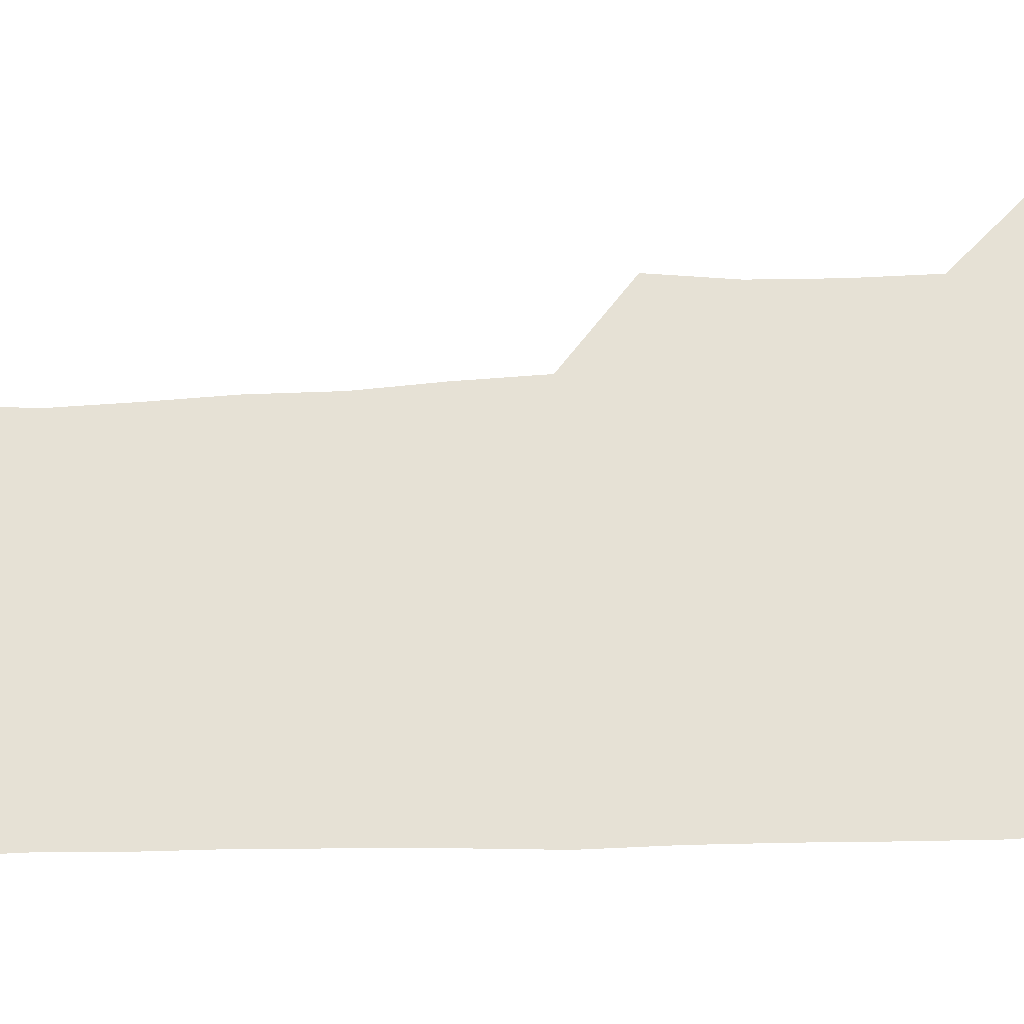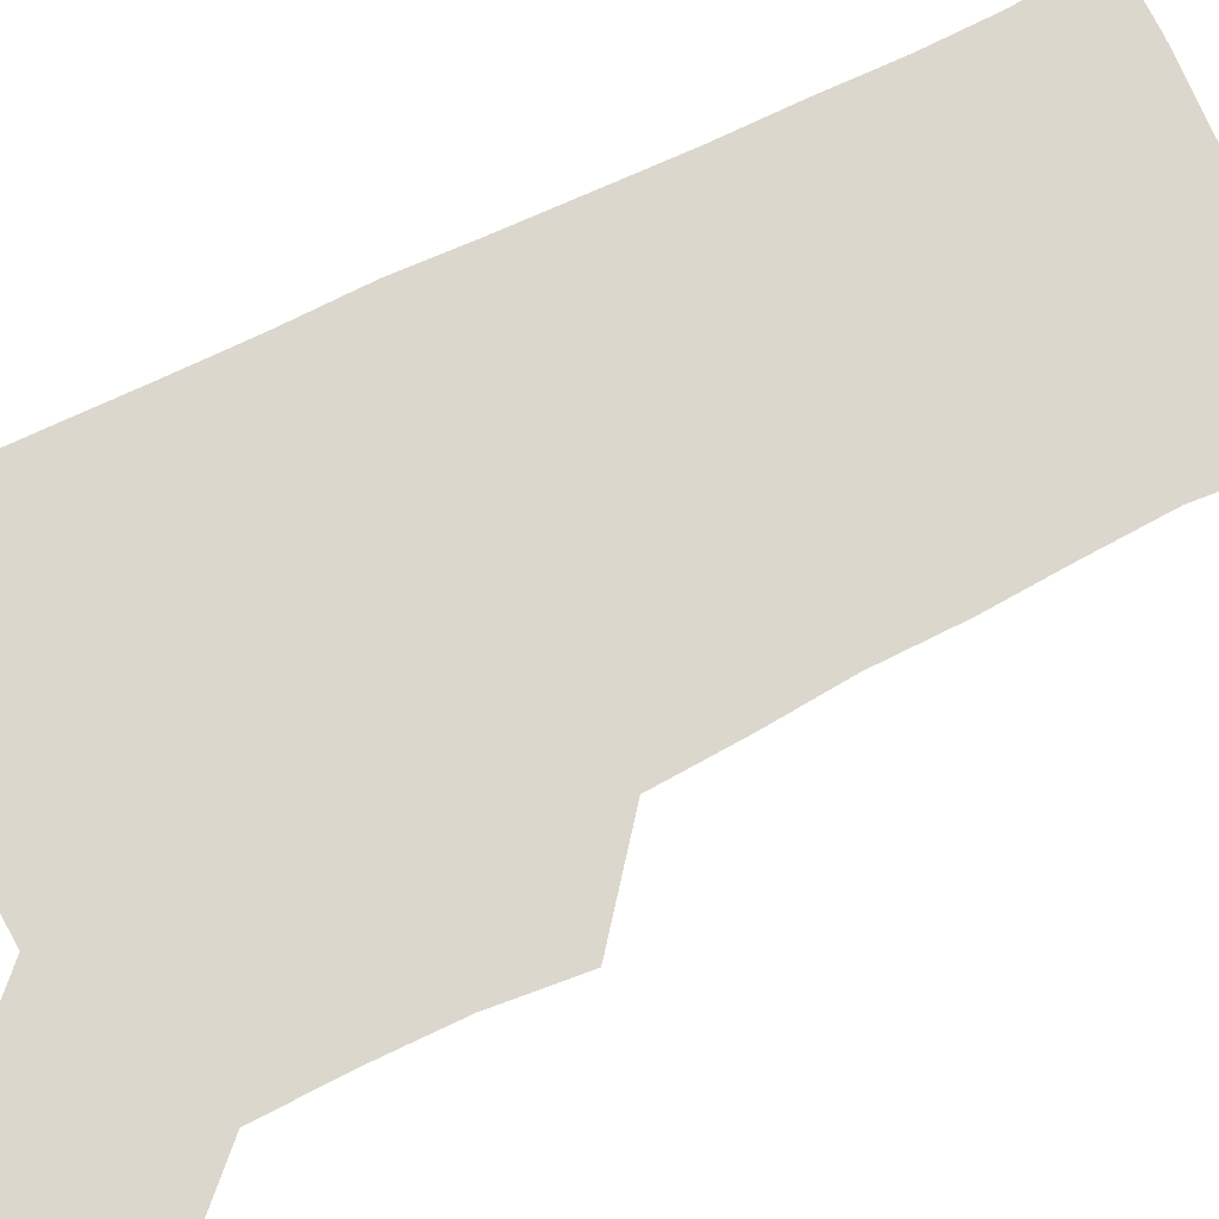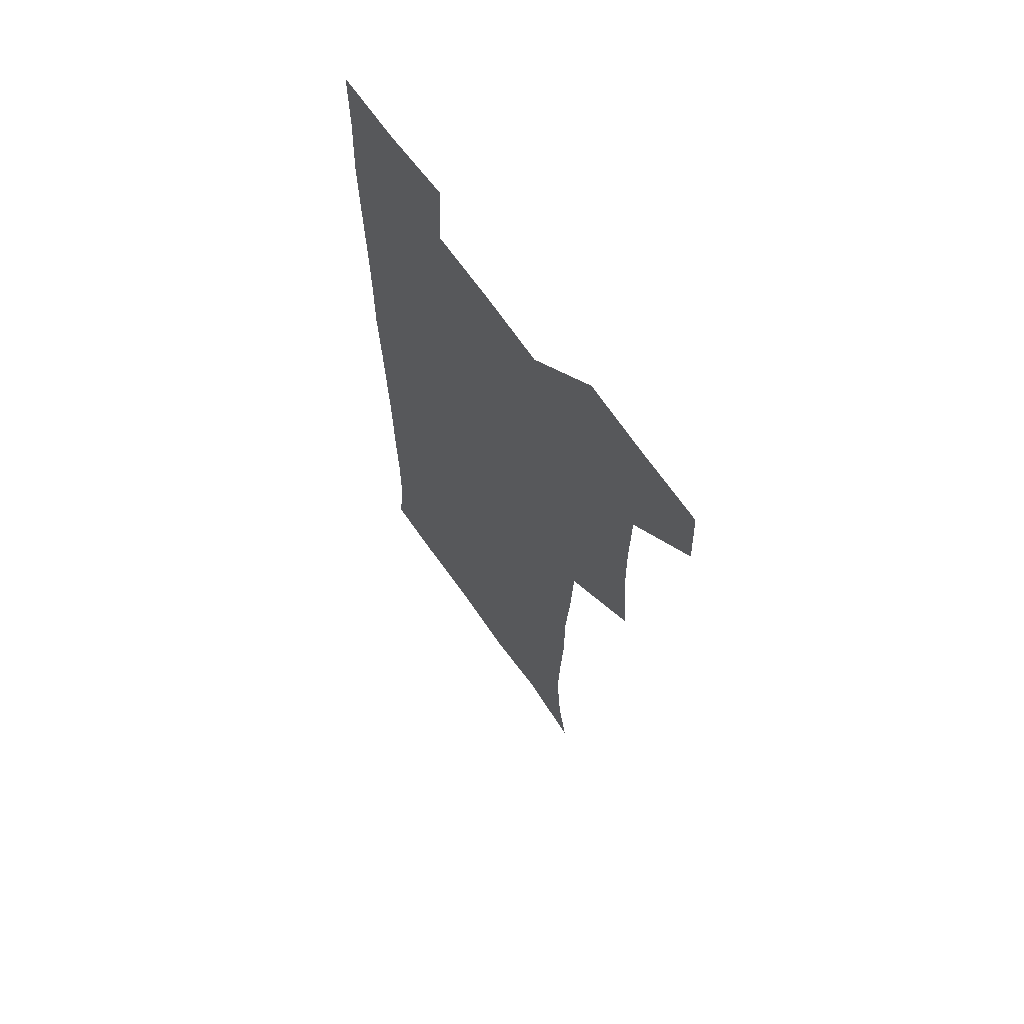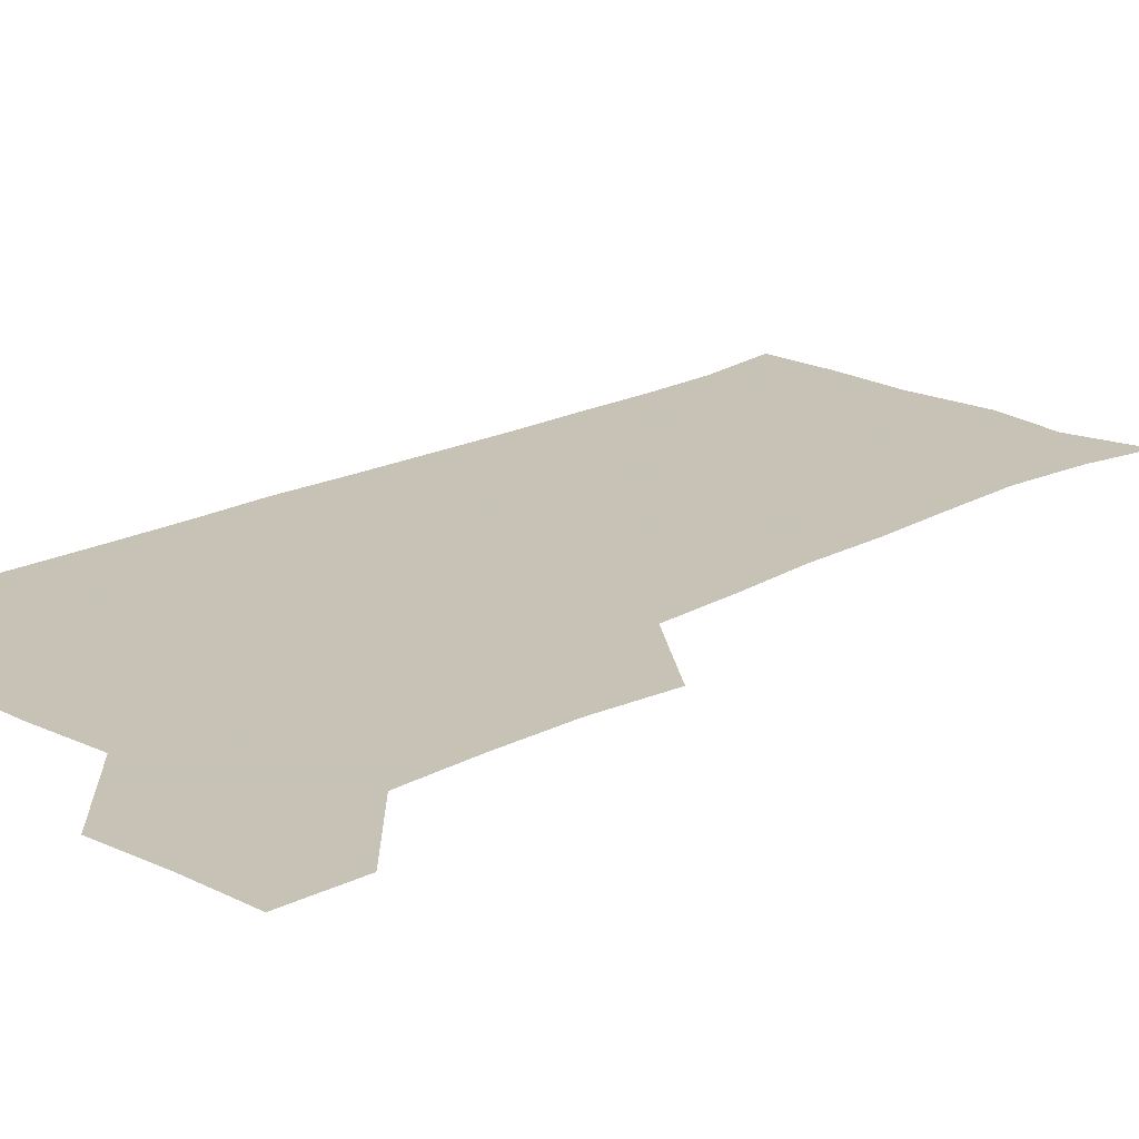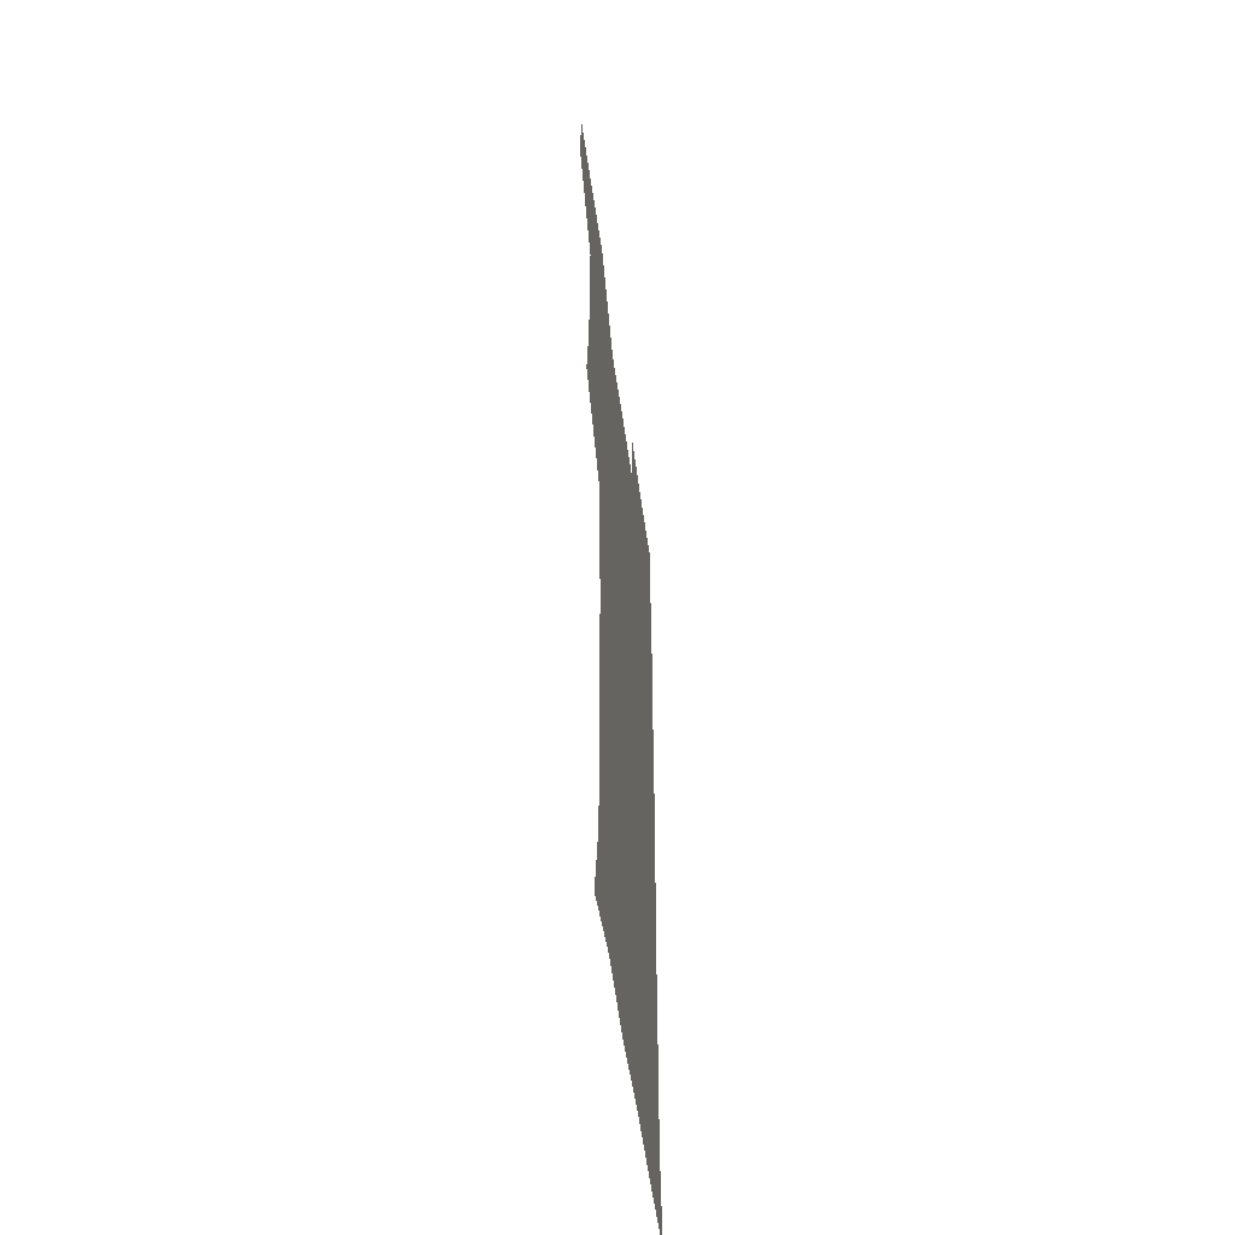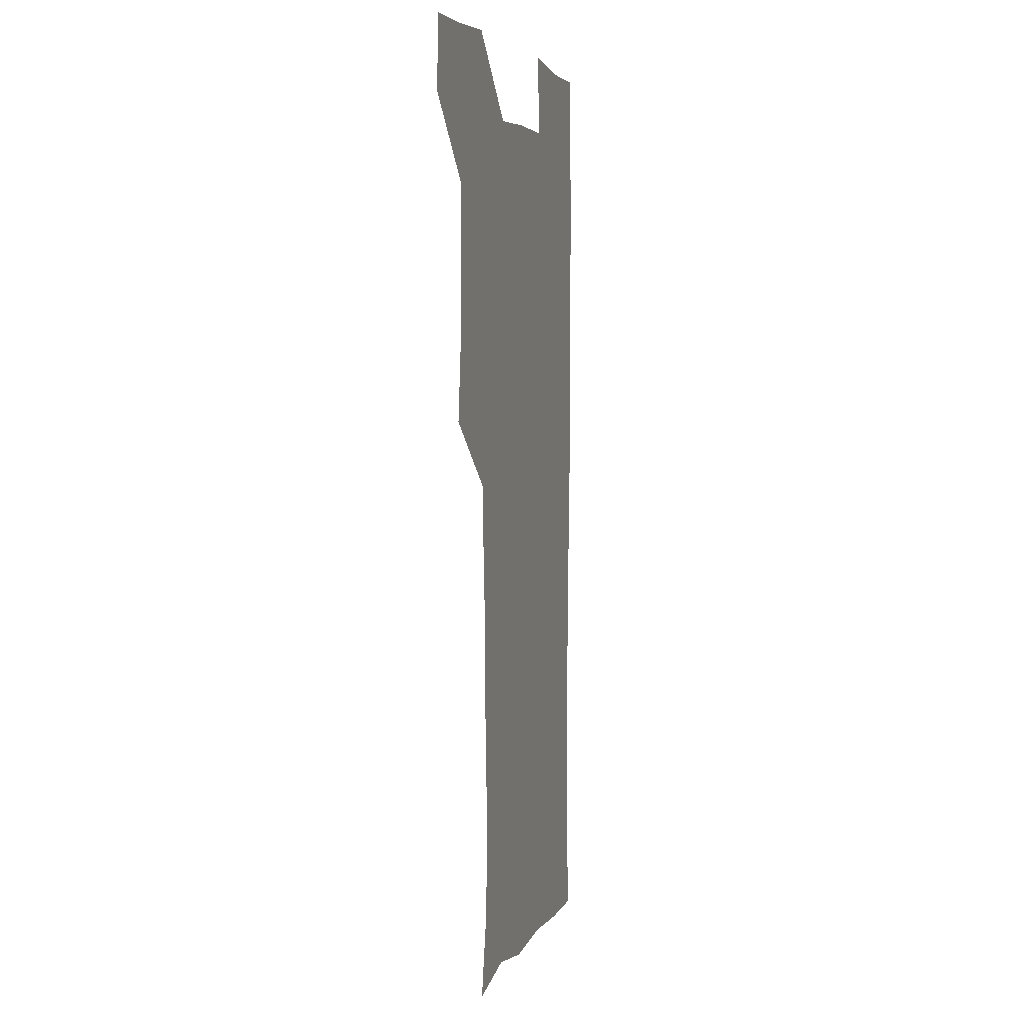
<metadata>
{"format":"obj","ext":"obj","renderer":"f3d","projection":"perspective","resolution":1024,"background":"white","views":[{"elev":64.7,"azim":88.0,"up":"+Z"},{"elev":73.0,"azim":-116.4,"up":"+Z"},{"elev":67.0,"azim":-124.8,"up":"+Y"},{"elev":19.1,"azim":-135.7,"up":"+Z"},{"elev":-54.7,"azim":-82.1,"up":"+Y"},{"elev":4.7,"azim":-74.7,"up":"+Y"}]}
</metadata>
<code>
v 479.8 541 0
v 481.2 570.2 0
v 506.4 416.1 0
v 509.8 447.7 0
v 510.4 478.9 0
v 509.9 509.9 0
v 512.7 539.7 0
v 510.8 570.6 0
v 538.4 175.5 0
v 543.8 202.5 0
v 546.6 233.8 0
v 545.5 264.8 0
v 544.1 294.6 0
v 544 326.4 0
v 541.8 356.6 0
v 540.4 388.7 0
v 542.1 421.2 0
v 542.3 451.3 0
v 542.6 481.1 0
v 544.4 510.7 0
v 542.3 540.1 0
v 539.4 572.2 0
v 568.3 181.1 0
v 574.6 213 0
v 575.2 243.2 0
v 574.6 272.5 0
v 573.1 300.8 0
v 573.5 332.7 0
v 573.4 363.4 0
v 573.1 393.6 0
v 572.6 423 0
v 573.2 453.1 0
v 572.7 482 0
v 572.7 510.9 0
v 571.9 539.5 0
v 597.2 176 0
v 602.6 216.9 0
v 602.9 246.2 0
v 602.3 274.6 0
v 602.5 305.7 0
v 602.3 335.2 0
v 602.1 365 0
v 601.9 394.3 0
v 601.9 424.1 0
v 602 453.4 0
v 602.1 482.5 0
v 601.9 511 0
v 601.2 540.8 0
v 630.4 177.8 0
v 630.3 215.5 0
v 630.2 245.6 0
v 630.2 276.3 0
v 630.4 304.5 0
v 630.2 335.6 0
v 630.3 364.9 0
v 630.4 394.2 0
v 630.6 423.6 0
v 630.7 453.1 0
v 630.9 482.2 0
v 631.1 511.2 0
v 631.4 540.4 0
v 629.9 573.5 0
v 661.9 175.6 0
v 657.9 213.9 0
v 658.5 242 0
v 657.7 274 0
v 658 303.9 0
v 658.4 333.6 0
v 658.6 363.5 0
v 658.9 393.2 0
v 659.4 422.6 0
v 659.8 452.2 0
v 660 481.9 0
v 659.7 511.4 0
v 660.6 539.8 0
v 660.8 570 0
v 690.5 175.5 0
v 686.6 207.8 0
v 686.2 237.2 0
v 687.1 266.5 0
v 687.3 297.2 0
v 688.3 327.5 0
v 689.3 357.8 0
v 690.8 387.6 0
v 690.4 418.7 0
v 690.8 449.4 0
v 691.5 479.7 0
v 692 510 0
v 690.5 540.6 0
v 690.6 570.1 0
f 6 7 1
f 1 7 2
f 7 8 2
f 16 17 3
f 3 17 4
f 17 18 4
f 4 18 5
f 18 19 5
f 5 19 6
f 19 20 6
f 6 20 7
f 20 21 7
f 7 21 8
f 21 22 8
f 9 23 10
f 23 24 10
f 10 24 11
f 24 25 11
f 11 25 12
f 25 26 12
f 12 26 13
f 26 27 13
f 13 27 14
f 27 28 14
f 14 28 15
f 28 29 15
f 15 29 16
f 29 30 16
f 16 30 17
f 30 31 17
f 17 31 18
f 31 32 18
f 18 32 19
f 32 33 19
f 19 33 20
f 33 34 20
f 20 34 21
f 34 35 21
f 21 35 22
f 23 36 24
f 36 37 24
f 24 37 25
f 37 38 25
f 25 38 26
f 38 39 26
f 26 39 27
f 39 40 27
f 27 40 28
f 40 41 28
f 28 41 29
f 41 42 29
f 29 42 30
f 42 43 30
f 30 43 31
f 43 44 31
f 31 44 32
f 44 45 32
f 32 45 33
f 45 46 33
f 33 46 34
f 46 47 34
f 34 47 35
f 47 48 35
f 36 49 37
f 49 50 37
f 37 50 38
f 50 51 38
f 38 51 39
f 51 52 39
f 39 52 40
f 52 53 40
f 40 53 41
f 53 54 41
f 41 54 42
f 54 55 42
f 42 55 43
f 55 56 43
f 43 56 44
f 56 57 44
f 44 57 45
f 57 58 45
f 45 58 46
f 58 59 46
f 46 59 47
f 59 60 47
f 47 60 48
f 60 61 48
f 49 63 50
f 63 64 50
f 50 64 51
f 64 65 51
f 51 65 52
f 65 66 52
f 52 66 53
f 66 67 53
f 53 67 54
f 67 68 54
f 54 68 55
f 68 69 55
f 55 69 56
f 69 70 56
f 56 70 57
f 70 71 57
f 57 71 58
f 71 72 58
f 58 72 59
f 72 73 59
f 59 73 60
f 73 74 60
f 60 74 61
f 74 75 61
f 61 75 62
f 75 76 62
f 63 77 64
f 77 78 64
f 64 78 65
f 78 79 65
f 65 79 66
f 79 80 66
f 66 80 67
f 80 81 67
f 67 81 68
f 81 82 68
f 68 82 69
f 82 83 69
f 69 83 70
f 83 84 70
f 70 84 71
f 84 85 71
f 71 85 72
f 85 86 72
f 72 86 73
f 86 87 73
f 73 87 74
f 87 88 74
f 74 88 75
f 88 89 75
f 75 89 76
f 89 90 76

</code>
